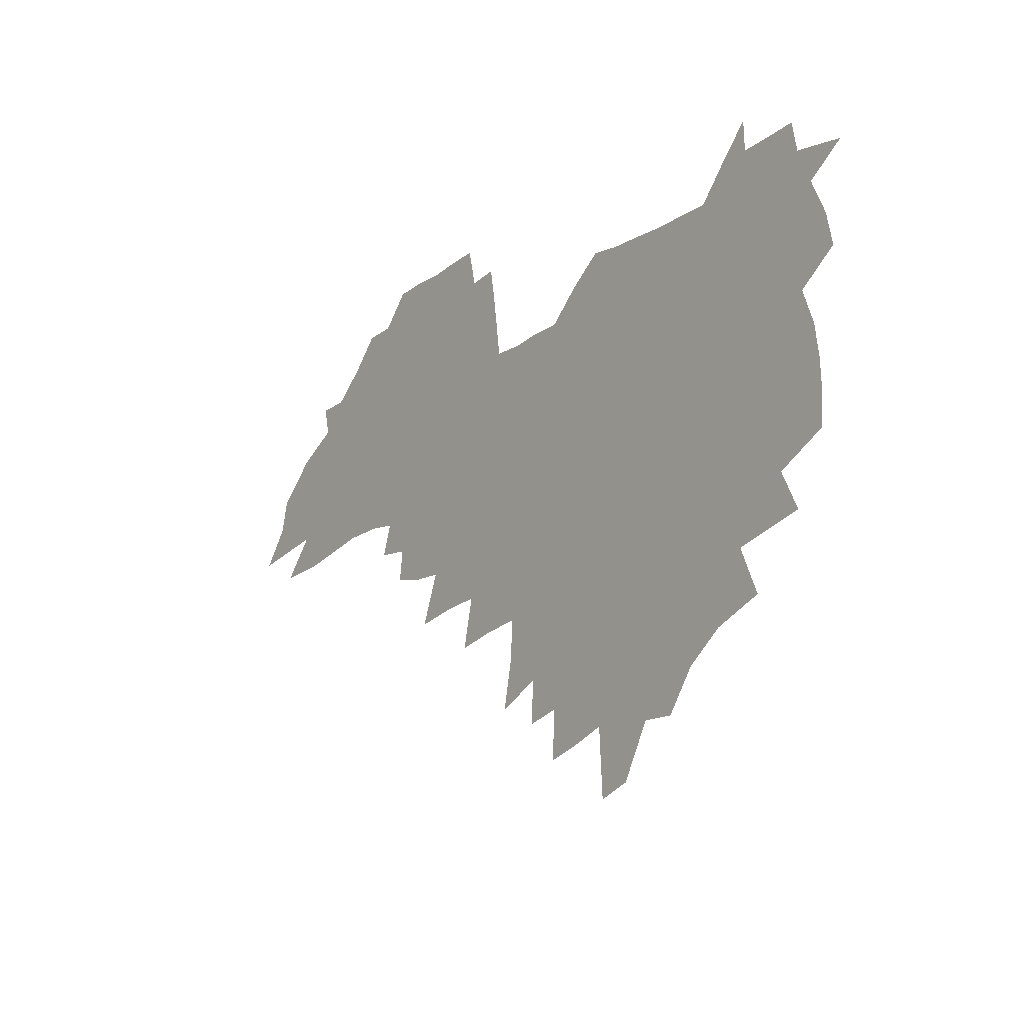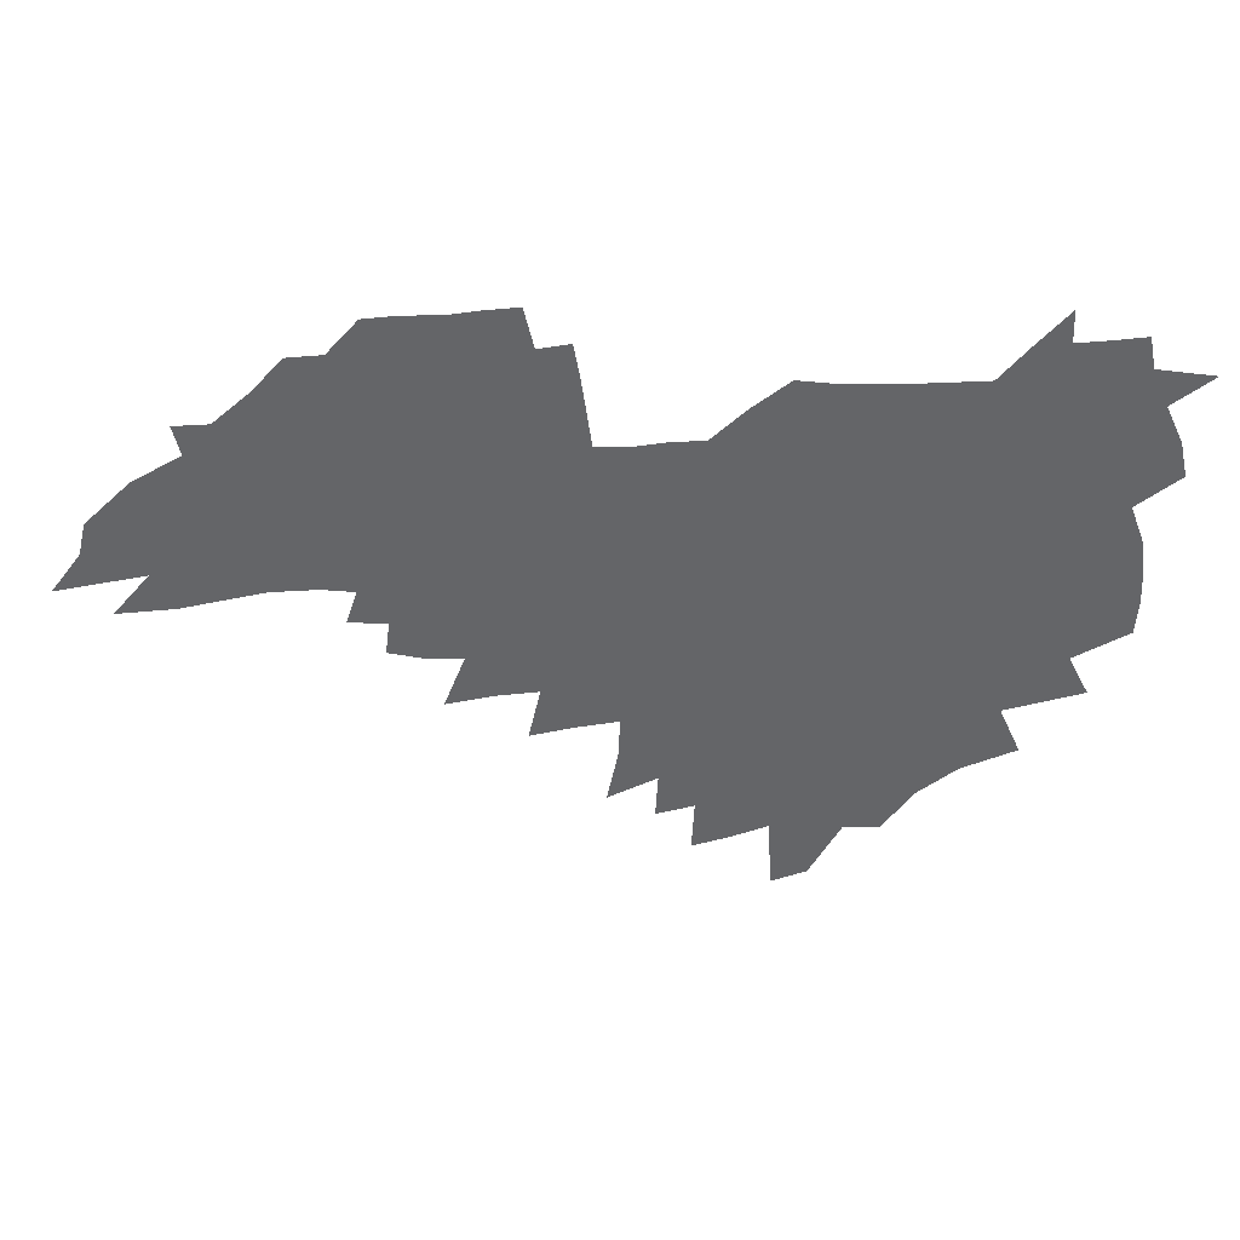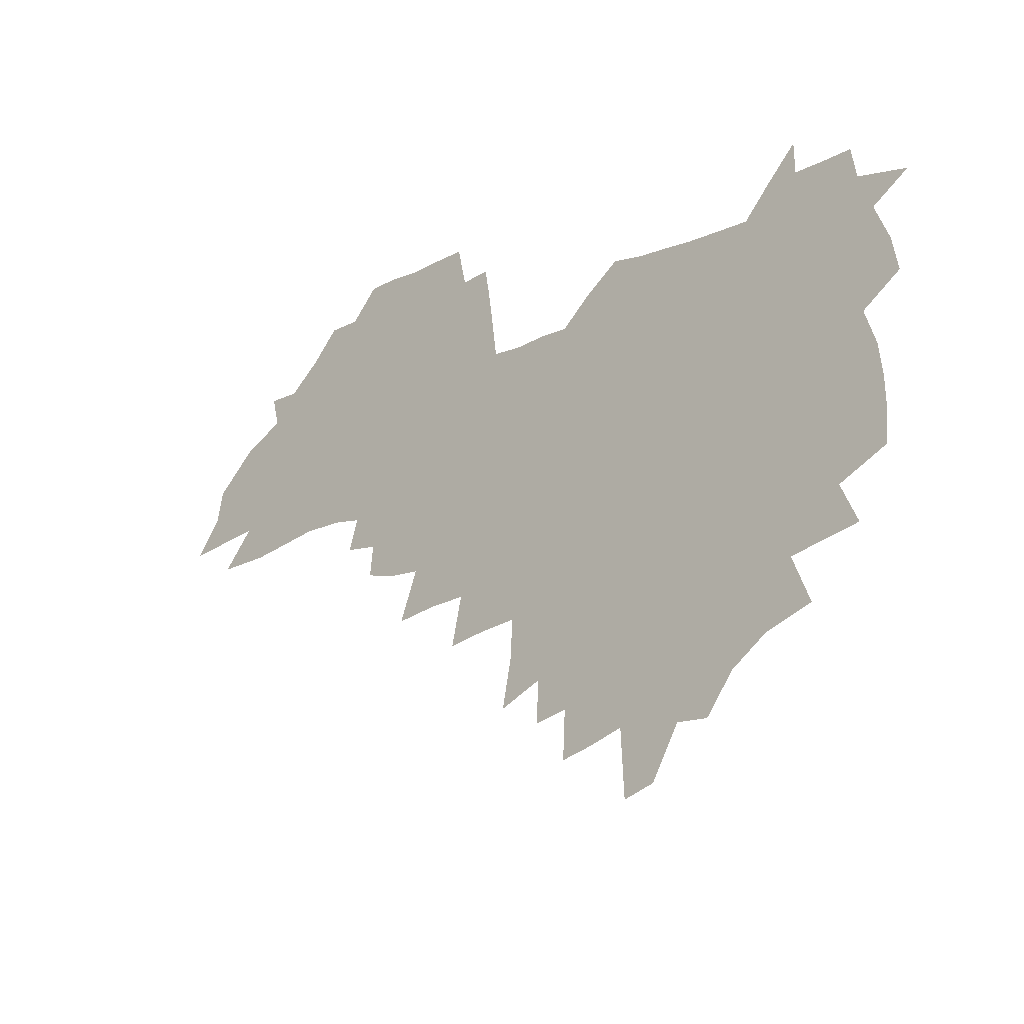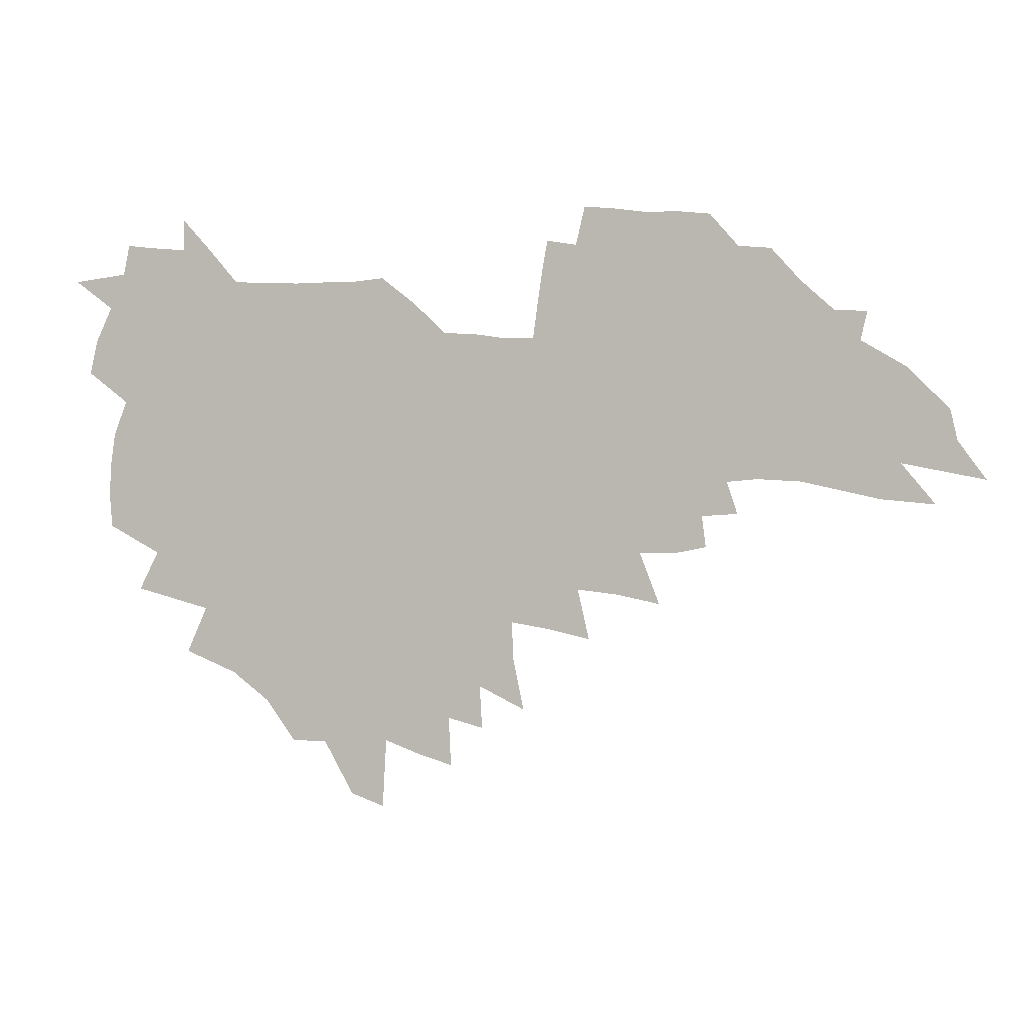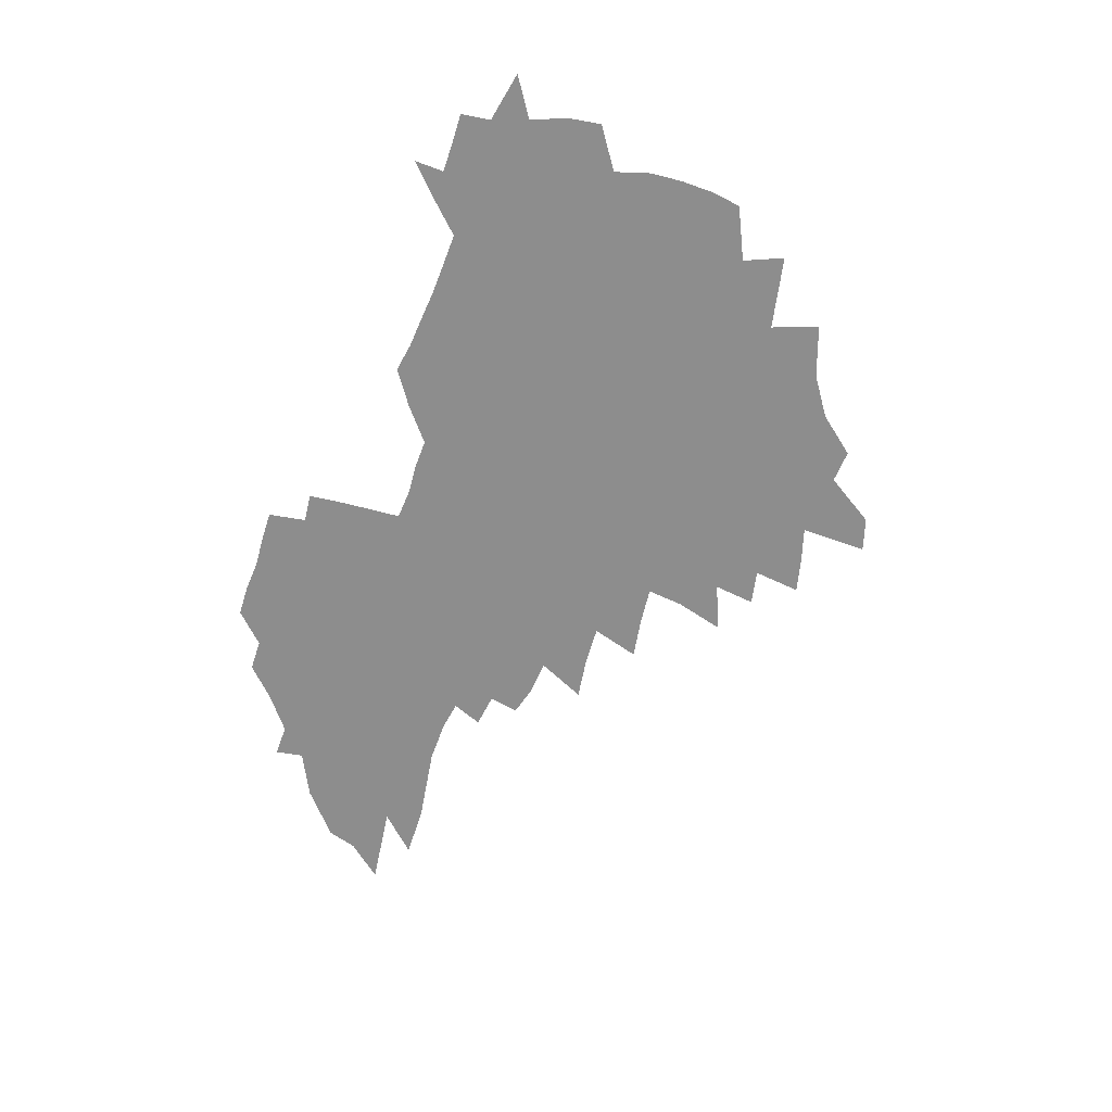
<metadata>
{"format":"obj","ext":"obj","renderer":"f3d","projection":"perspective","resolution":1024,"background":"white","views":[{"elev":-15.5,"azim":-127.8,"up":"+Y"},{"elev":38.6,"azim":179.0,"up":"+Y"},{"elev":-16.6,"azim":-140.1,"up":"+Y"},{"elev":3.1,"azim":12.5,"up":"+Y"},{"elev":-64.6,"azim":-112.7,"up":"+Z"}]}
</metadata>
<code>
v 204.8 267.1 0
v 211.2 222.5 0
v 214.6 237.7 0
v 222.1 254.1 0
v 229.1 270.4 0
v 231.9 284.3 0
v 221.6 147.8 0
v 220.5 162.4 0
v 221.3 177.3 0
v 223.5 192.5 0
v 229.5 208.5 0
v 233.1 223.7 0
v 234.9 238.6 0
v 238.8 253.9 0
v 243 269 0
v 245.6 282.9 0
v 236.2 117.3 0
v 245 135 0
v 248.1 150.2 0
v 248 164.5 0
v 245.6 178.8 0
v 245.8 193.6 0
v 247 208.4 0
v 251.4 223.8 0
v 251.7 238.4 0
v 253.6 253 0
v 256.1 267.3 0
v 259.9 281.8 0
v 260.4 296 0
v 260.6 87.15 0
v 269.9 108.3 0
v 270.3 123.3 0
v 276.1 139.6 0
v 278.7 153.5 0
v 273.8 166.5 0
v 268.6 180.2 0
v 264.2 194.3 0
v 266.5 209 0
v 268.4 223.6 0
v 268.8 238.1 0
v 270.4 252.5 0
v 272.4 266.9 0
v 273.9 280.9 0
v 284 77.44 0
v 290 97.09 0
v 290.5 111.7 0
v 291.6 126.5 0
v 294 141.5 0
v 293.1 154.6 0
v 294.5 168.1 0
v 289.7 181.4 0
v 285.9 195.2 0
v 285 209.2 0
v 283.4 223.5 0
v 284.6 237.7 0
v 285.1 251.9 0
v 286.6 266.1 0
v 301.2 64.06 0
v 305.1 83.76 0
v 304.9 97.91 0
v 306.5 113.4 0
v 307.7 128.1 0
v 309.5 142.7 0
v 308.4 155.6 0
v 310 169.1 0
v 309.4 181.9 0
v 305.4 195.5 0
v 304.4 209.2 0
v 302.9 223.1 0
v 301.4 237.3 0
v 301.8 251.4 0
v 301.9 265.5 0
v 314.6 45.12 0
v 318.3 68.02 0
v 319.6 84.44 0
v 320.3 99.5 0
v 321.1 114.3 0
v 322.1 128.9 0
v 324.2 144.2 0
v 324.9 157.4 0
v 323.8 169.7 0
v 323.4 182.7 0
v 322.9 195.7 0
v 321.2 209.2 0
v 321.2 222.6 0
v 318.9 236.7 0
v 317.8 250.9 0
v 317.2 265.1 0
v 330.2 45.22 0
v 333.2 69.31 0
v 334.2 85.67 0
v 334.6 100.3 0
v 336.2 116.6 0
v 336.4 130.1 0
v 336.8 143.5 0
v 337.1 157 0
v 338 170.7 0
v 337.4 183.2 0
v 336.7 196 0
v 335.4 209.4 0
v 334.7 222.9 0
v 334.1 236.5 0
v 333.4 250.3 0
v 331.5 265.5 0
v 343.7 20.41 0
v 346 48.69 0
v 347.2 68.3 0
v 348 85.82 0
v 348.4 100.2 0
v 349.2 116.3 0
v 349.4 129.1 0
v 349.9 143.7 0
v 350.2 157.7 0
v 350.3 171.1 0
v 350.1 183.4 0
v 349.5 196.4 0
v 348.9 209.7 0
v 347.9 223.3 0
v 348.1 236.7 0
v 347.1 250.5 0
v 345.7 265.6 0
v 359 14.82 0
v 360.8 46.67 0
v 361.6 63.89 0
v 361.7 83.69 0
v 362.1 99.85 0
v 362.4 115 0
v 362.7 129.2 0
v 363 143.1 0
v 363.2 156.8 0
v 363.2 170.2 0
v 362.9 183.5 0
v 362.7 196.7 0
v 362.3 210 0
v 362 223.5 0
v 361.4 237.4 0
v 360.4 251.6 0
v 359.6 267.1 0
v 361 286 0
v 376.7 40.7 0
v 376.3 62.06 0
v 375.6 83.2 0
v 376 97.87 0
v 376.2 112.9 0
v 376.2 128 0
v 376.8 141.6 0
v 376.7 155.7 0
v 376.2 170.4 0
v 376 183.5 0
v 375.9 196.8 0
v 375.6 210.3 0
v 375.4 224 0
v 375.7 239.5 0
v 375.4 254.8 0
v 392.8 35.83 0
v 391.7 58.54 0
v 390.5 79.17 0
v 390.4 95.6 0
v 390.3 111.3 0
v 390.4 126 0
v 391.1 139.8 0
v 390.9 154.1 0
v 389.3 170.2 0
v 389.2 183.5 0
v 389.2 196.8 0
v 389.2 210.4 0
v 389.3 224.3 0
v 390.2 241 0
v 408 54.18 0
v 406.9 74.1 0
v 405.2 93.27 0
v 406 108.1 0
v 405.9 123.3 0
v 406.3 137.9 0
v 405.4 153.2 0
v 404.5 168.2 0
v 403.5 182.8 0
v 402.8 196.8 0
v 402.8 210.3 0
v 402.9 223.9 0
v 404.2 240.5 0
v 428 63.63 0
v 423.2 87.5 0
v 422.5 104.9 0
v 423.7 119.5 0
v 421.2 137.3 0
v 420.5 152 0
v 418.7 167.9 0
v 417.7 182.4 0
v 416.6 196.8 0
v 416.4 210.3 0
v 416.9 224.1 0
v 418.1 238.6 0
v 441.1 101.9 0
v 438.5 120.8 0
v 437.4 135.9 0
v 435.3 151.8 0
v 433 167.9 0
v 432.1 181.9 0
v 430.1 196.9 0
v 431 210.3 0
v 430.8 223.9 0
v 432.7 238.7 0
v 434.6 253.2 0
v 437 270 0
v 439.4 283.6 0
v 459.3 97.78 0
v 454.1 120.9 0
v 452.2 136.8 0
v 449.8 152.7 0
v 447.6 168 0
v 446.3 182.3 0
v 444.7 196.6 0
v 445.3 210.1 0
v 444.5 223.7 0
v 446.3 237.7 0
v 448.1 251.9 0
v 450.7 267.3 0
v 452.9 281.5 0
v 457 299.1 0
v 472.3 119 0
v 467.4 138 0
v 464.6 153.5 0
v 461.4 169.4 0
v 460.2 183.1 0
v 460 196.7 0
v 458.8 210.4 0
v 457.3 223.4 0
v 461.4 238.1 0
v 463.6 252.4 0
v 464.5 266 0
v 466.9 280.5 0
v 471.3 297.9 0
v 492.5 115 0
v 483.4 138.5 0
v 479.7 154.5 0
v 477.8 168.8 0
v 475.3 183.3 0
v 475 196.9 0
v 474.8 210.5 0
v 474.8 224.2 0
v 476.9 238.3 0
v 477.5 251.9 0
v 479.8 266.1 0
v 482.2 280.7 0
v 485.3 296 0
v 500 138.8 0
v 495.3 155.3 0
v 492.1 170 0
v 490.2 183.8 0
v 489.7 197.2 0
v 490.2 210.7 0
v 490.3 224.2 0
v 491.5 237.9 0
v 492.9 251.7 0
v 496.2 266.5 0
v 497 280.1 0
v 500.9 296.1 0
v 514.1 141.8 0
v 512.2 156.1 0
v 507.8 170.8 0
v 506.2 184.2 0
v 502.9 198 0
v 503.4 210.6 0
v 506.1 224.4 0
v 506.1 237.7 0
v 507.6 251.3 0
v 511.2 266.1 0
v 510.6 279.2 0
v 515.2 294.7 0
v 528.5 157.3 0
v 523.7 172 0
v 521.9 184.9 0
v 521.6 197.9 0
v 519.5 211.1 0
v 520.6 224.2 0
v 519.8 237.5 0
v 521.5 250.8 0
v 524.4 265.2 0
v 528.3 279.9 0
v 537.6 173.4 0
v 536.7 185.6 0
v 536.1 198.3 0
v 534.7 211.3 0
v 534.4 224.2 0
v 538.5 237.8 0
v 537.6 250.9 0
v 540 264.6 0
v 543.2 278.7 0
v 557.5 172.4 0
v 553.8 185.7 0
v 551.6 198.5 0
v 550.8 211.3 0
v 552 224.3 0
v 554.3 237.5 0
v 554.6 250.7 0
v 556.5 264.1 0
v 593.4 164.7 0
v 573.1 185.4 0
v 569.9 198.5 0
v 568.6 211.2 0
v 569.7 224.1 0
v 568.4 237.2 0
v 571.9 250.5 0
v 618 162.6 0
v 602.4 181.1 0
v 592.8 196.8 0
v 587.1 210.9 0
v 585.4 223.9 0
v 583.8 236.7 0
v 586.9 249.7 0
v 640.3 173.9 0
v 627.3 191.5 0
v 623.9 205.7 0
v 604.4 224.7 0
f 4 5 1
f 11 12 2
f 2 12 3
f 12 13 3
f 3 13 4
f 13 14 4
f 4 14 5
f 14 15 5
f 5 15 6
f 15 16 6
f 18 19 7
f 7 19 8
f 19 20 8
f 8 20 9
f 20 21 9
f 9 21 10
f 21 22 10
f 10 22 11
f 22 23 11
f 11 23 12
f 23 24 12
f 12 24 13
f 24 25 13
f 13 25 14
f 25 26 14
f 14 26 15
f 26 27 15
f 15 27 16
f 27 28 16
f 31 32 17
f 17 32 18
f 32 33 18
f 18 33 19
f 33 34 19
f 19 34 20
f 34 35 20
f 20 35 21
f 35 36 21
f 21 36 22
f 36 37 22
f 22 37 23
f 37 38 23
f 23 38 24
f 38 39 24
f 24 39 25
f 39 40 25
f 25 40 26
f 40 41 26
f 26 41 27
f 41 42 27
f 27 42 28
f 42 43 28
f 28 43 29
f 44 45 30
f 30 45 31
f 45 46 31
f 31 46 32
f 46 47 32
f 32 47 33
f 47 48 33
f 33 48 34
f 48 49 34
f 34 49 35
f 49 50 35
f 35 50 36
f 50 51 36
f 36 51 37
f 51 52 37
f 37 52 38
f 52 53 38
f 38 53 39
f 53 54 39
f 39 54 40
f 54 55 40
f 40 55 41
f 55 56 41
f 41 56 42
f 56 57 42
f 42 57 43
f 58 59 44
f 44 59 45
f 59 60 45
f 45 60 46
f 60 61 46
f 46 61 47
f 61 62 47
f 47 62 48
f 62 63 48
f 48 63 49
f 63 64 49
f 49 64 50
f 64 65 50
f 50 65 51
f 65 66 51
f 51 66 52
f 66 67 52
f 52 67 53
f 67 68 53
f 53 68 54
f 68 69 54
f 54 69 55
f 69 70 55
f 55 70 56
f 70 71 56
f 56 71 57
f 71 72 57
f 73 74 58
f 58 74 59
f 74 75 59
f 59 75 60
f 75 76 60
f 60 76 61
f 76 77 61
f 61 77 62
f 77 78 62
f 62 78 63
f 78 79 63
f 63 79 64
f 79 80 64
f 64 80 65
f 80 81 65
f 65 81 66
f 81 82 66
f 66 82 67
f 82 83 67
f 67 83 68
f 83 84 68
f 68 84 69
f 84 85 69
f 69 85 70
f 85 86 70
f 70 86 71
f 86 87 71
f 71 87 72
f 87 88 72
f 73 89 74
f 89 90 74
f 74 90 75
f 90 91 75
f 75 91 76
f 91 92 76
f 76 92 77
f 92 93 77
f 77 93 78
f 93 94 78
f 78 94 79
f 94 95 79
f 79 95 80
f 95 96 80
f 80 96 81
f 96 97 81
f 81 97 82
f 97 98 82
f 82 98 83
f 98 99 83
f 83 99 84
f 99 100 84
f 84 100 85
f 100 101 85
f 85 101 86
f 101 102 86
f 86 102 87
f 102 103 87
f 87 103 88
f 103 104 88
f 105 106 89
f 89 106 90
f 106 107 90
f 90 107 91
f 107 108 91
f 91 108 92
f 108 109 92
f 92 109 93
f 109 110 93
f 93 110 94
f 110 111 94
f 94 111 95
f 111 112 95
f 95 112 96
f 112 113 96
f 96 113 97
f 113 114 97
f 97 114 98
f 114 115 98
f 98 115 99
f 115 116 99
f 99 116 100
f 116 117 100
f 100 117 101
f 117 118 101
f 101 118 102
f 118 119 102
f 102 119 103
f 119 120 103
f 103 120 104
f 120 121 104
f 105 122 106
f 122 123 106
f 106 123 107
f 123 124 107
f 107 124 108
f 124 125 108
f 108 125 109
f 125 126 109
f 109 126 110
f 126 127 110
f 110 127 111
f 127 128 111
f 111 128 112
f 128 129 112
f 112 129 113
f 129 130 113
f 113 130 114
f 130 131 114
f 114 131 115
f 131 132 115
f 115 132 116
f 132 133 116
f 116 133 117
f 133 134 117
f 117 134 118
f 134 135 118
f 118 135 119
f 135 136 119
f 119 136 120
f 136 137 120
f 120 137 121
f 137 138 121
f 123 140 124
f 140 141 124
f 124 141 125
f 141 142 125
f 125 142 126
f 142 143 126
f 126 143 127
f 143 144 127
f 127 144 128
f 144 145 128
f 128 145 129
f 145 146 129
f 129 146 130
f 146 147 130
f 130 147 131
f 147 148 131
f 131 148 132
f 148 149 132
f 132 149 133
f 149 150 133
f 133 150 134
f 150 151 134
f 134 151 135
f 151 152 135
f 135 152 136
f 152 153 136
f 136 153 137
f 153 154 137
f 137 154 138
f 140 155 141
f 155 156 141
f 141 156 142
f 156 157 142
f 142 157 143
f 157 158 143
f 143 158 144
f 158 159 144
f 144 159 145
f 159 160 145
f 145 160 146
f 160 161 146
f 146 161 147
f 161 162 147
f 147 162 148
f 162 163 148
f 148 163 149
f 163 164 149
f 149 164 150
f 164 165 150
f 150 165 151
f 165 166 151
f 151 166 152
f 166 167 152
f 152 167 153
f 167 168 153
f 153 168 154
f 156 169 157
f 169 170 157
f 157 170 158
f 170 171 158
f 158 171 159
f 171 172 159
f 159 172 160
f 172 173 160
f 160 173 161
f 173 174 161
f 161 174 162
f 174 175 162
f 162 175 163
f 175 176 163
f 163 176 164
f 176 177 164
f 164 177 165
f 177 178 165
f 165 178 166
f 178 179 166
f 166 179 167
f 179 180 167
f 167 180 168
f 180 181 168
f 170 182 171
f 182 183 171
f 171 183 172
f 183 184 172
f 172 184 173
f 184 185 173
f 173 185 174
f 185 186 174
f 174 186 175
f 186 187 175
f 175 187 176
f 187 188 176
f 176 188 177
f 188 189 177
f 177 189 178
f 189 190 178
f 178 190 179
f 190 191 179
f 179 191 180
f 191 192 180
f 180 192 181
f 192 193 181
f 184 194 185
f 194 195 185
f 185 195 186
f 195 196 186
f 186 196 187
f 196 197 187
f 187 197 188
f 197 198 188
f 188 198 189
f 198 199 189
f 189 199 190
f 199 200 190
f 190 200 191
f 200 201 191
f 191 201 192
f 201 202 192
f 192 202 193
f 202 203 193
f 194 207 195
f 207 208 195
f 195 208 196
f 208 209 196
f 196 209 197
f 209 210 197
f 197 210 198
f 210 211 198
f 198 211 199
f 211 212 199
f 199 212 200
f 212 213 200
f 200 213 201
f 213 214 201
f 201 214 202
f 214 215 202
f 202 215 203
f 215 216 203
f 203 216 204
f 216 217 204
f 204 217 205
f 217 218 205
f 205 218 206
f 218 219 206
f 208 221 209
f 221 222 209
f 209 222 210
f 222 223 210
f 210 223 211
f 223 224 211
f 211 224 212
f 224 225 212
f 212 225 213
f 225 226 213
f 213 226 214
f 226 227 214
f 214 227 215
f 227 228 215
f 215 228 216
f 228 229 216
f 216 229 217
f 229 230 217
f 217 230 218
f 230 231 218
f 218 231 219
f 231 232 219
f 219 232 220
f 232 233 220
f 221 234 222
f 234 235 222
f 222 235 223
f 235 236 223
f 223 236 224
f 236 237 224
f 224 237 225
f 237 238 225
f 225 238 226
f 238 239 226
f 226 239 227
f 239 240 227
f 227 240 228
f 240 241 228
f 228 241 229
f 241 242 229
f 229 242 230
f 242 243 230
f 230 243 231
f 243 244 231
f 231 244 232
f 244 245 232
f 232 245 233
f 245 246 233
f 235 247 236
f 247 248 236
f 236 248 237
f 248 249 237
f 237 249 238
f 249 250 238
f 238 250 239
f 250 251 239
f 239 251 240
f 251 252 240
f 240 252 241
f 252 253 241
f 241 253 242
f 253 254 242
f 242 254 243
f 254 255 243
f 243 255 244
f 255 256 244
f 244 256 245
f 256 257 245
f 245 257 246
f 257 258 246
f 247 259 248
f 259 260 248
f 248 260 249
f 260 261 249
f 249 261 250
f 261 262 250
f 250 262 251
f 262 263 251
f 251 263 252
f 263 264 252
f 252 264 253
f 264 265 253
f 253 265 254
f 265 266 254
f 254 266 255
f 266 267 255
f 255 267 256
f 267 268 256
f 256 268 257
f 268 269 257
f 257 269 258
f 269 270 258
f 260 271 261
f 271 272 261
f 261 272 262
f 272 273 262
f 262 273 263
f 273 274 263
f 263 274 264
f 274 275 264
f 264 275 265
f 275 276 265
f 265 276 266
f 276 277 266
f 266 277 267
f 277 278 267
f 267 278 268
f 278 279 268
f 268 279 269
f 279 280 269
f 269 280 270
f 272 281 273
f 281 282 273
f 273 282 274
f 282 283 274
f 274 283 275
f 283 284 275
f 275 284 276
f 284 285 276
f 276 285 277
f 285 286 277
f 277 286 278
f 286 287 278
f 278 287 279
f 287 288 279
f 279 288 280
f 288 289 280
f 281 290 282
f 290 291 282
f 282 291 283
f 291 292 283
f 283 292 284
f 292 293 284
f 284 293 285
f 293 294 285
f 285 294 286
f 294 295 286
f 286 295 287
f 295 296 287
f 287 296 288
f 296 297 288
f 288 297 289
f 290 298 291
f 298 299 291
f 291 299 292
f 299 300 292
f 292 300 293
f 300 301 293
f 293 301 294
f 301 302 294
f 294 302 295
f 302 303 295
f 295 303 296
f 303 304 296
f 296 304 297
f 298 305 299
f 305 306 299
f 299 306 300
f 306 307 300
f 300 307 301
f 307 308 301
f 301 308 302
f 308 309 302
f 302 309 303
f 309 310 303
f 303 310 304
f 310 311 304
f 306 312 307
f 312 313 307
f 307 313 308
f 313 314 308
f 308 314 309
f 314 315 309
f 309 315 310

</code>
